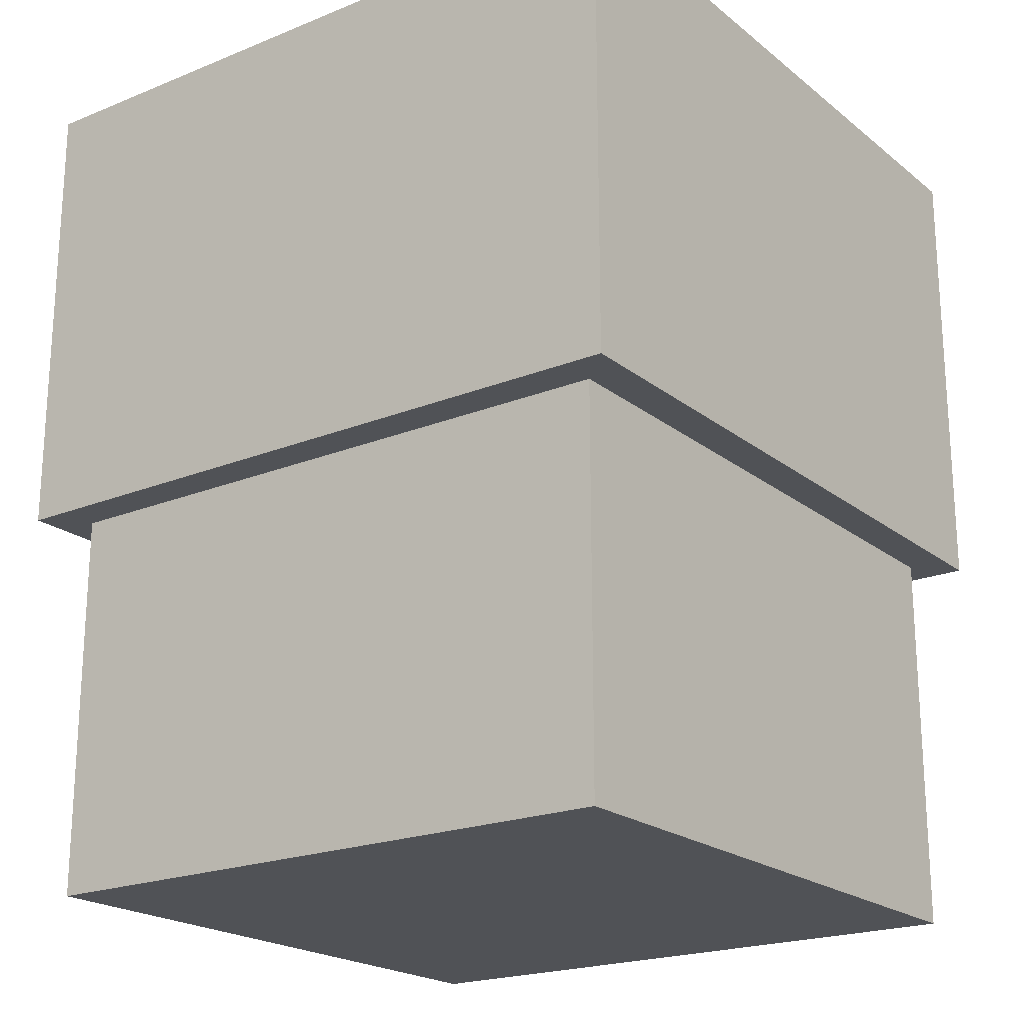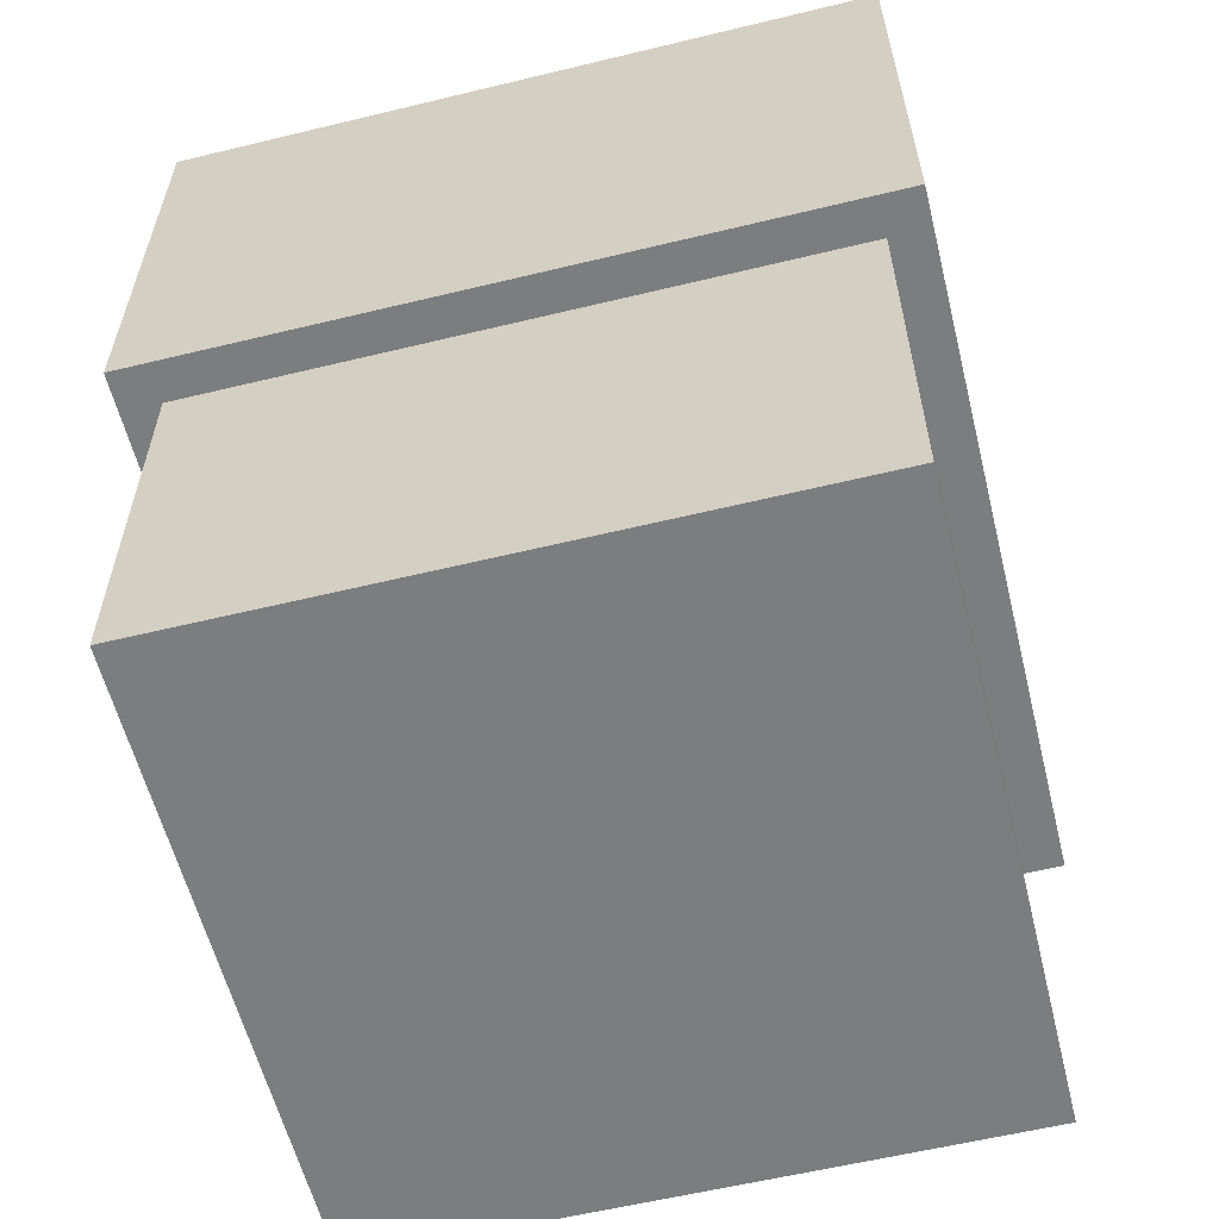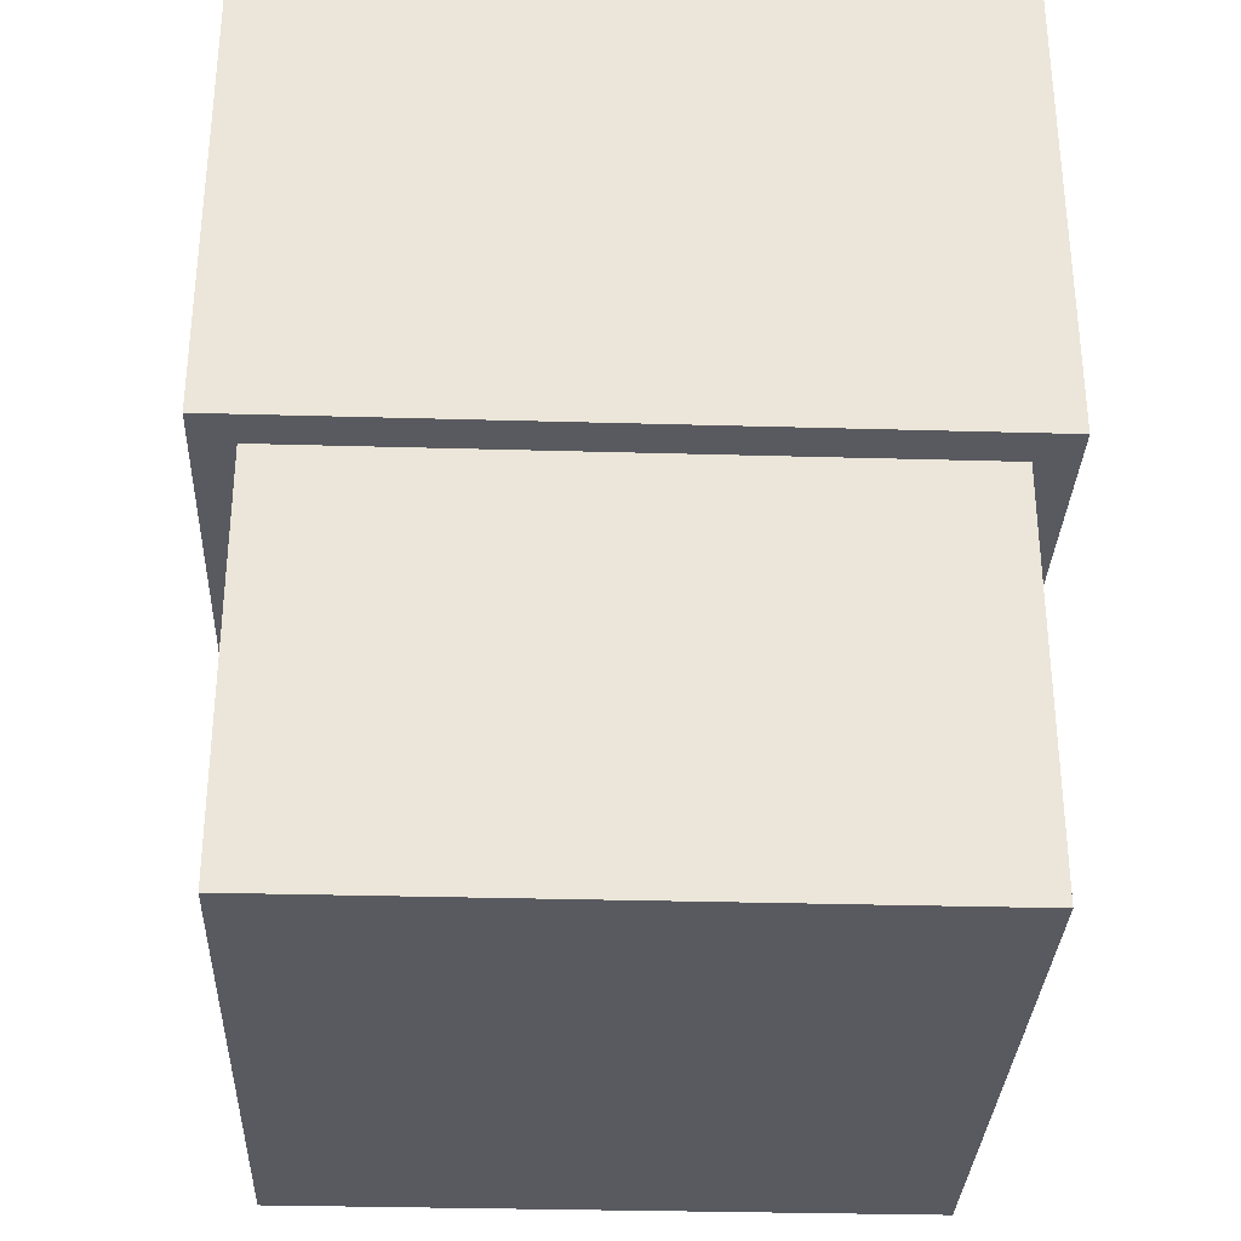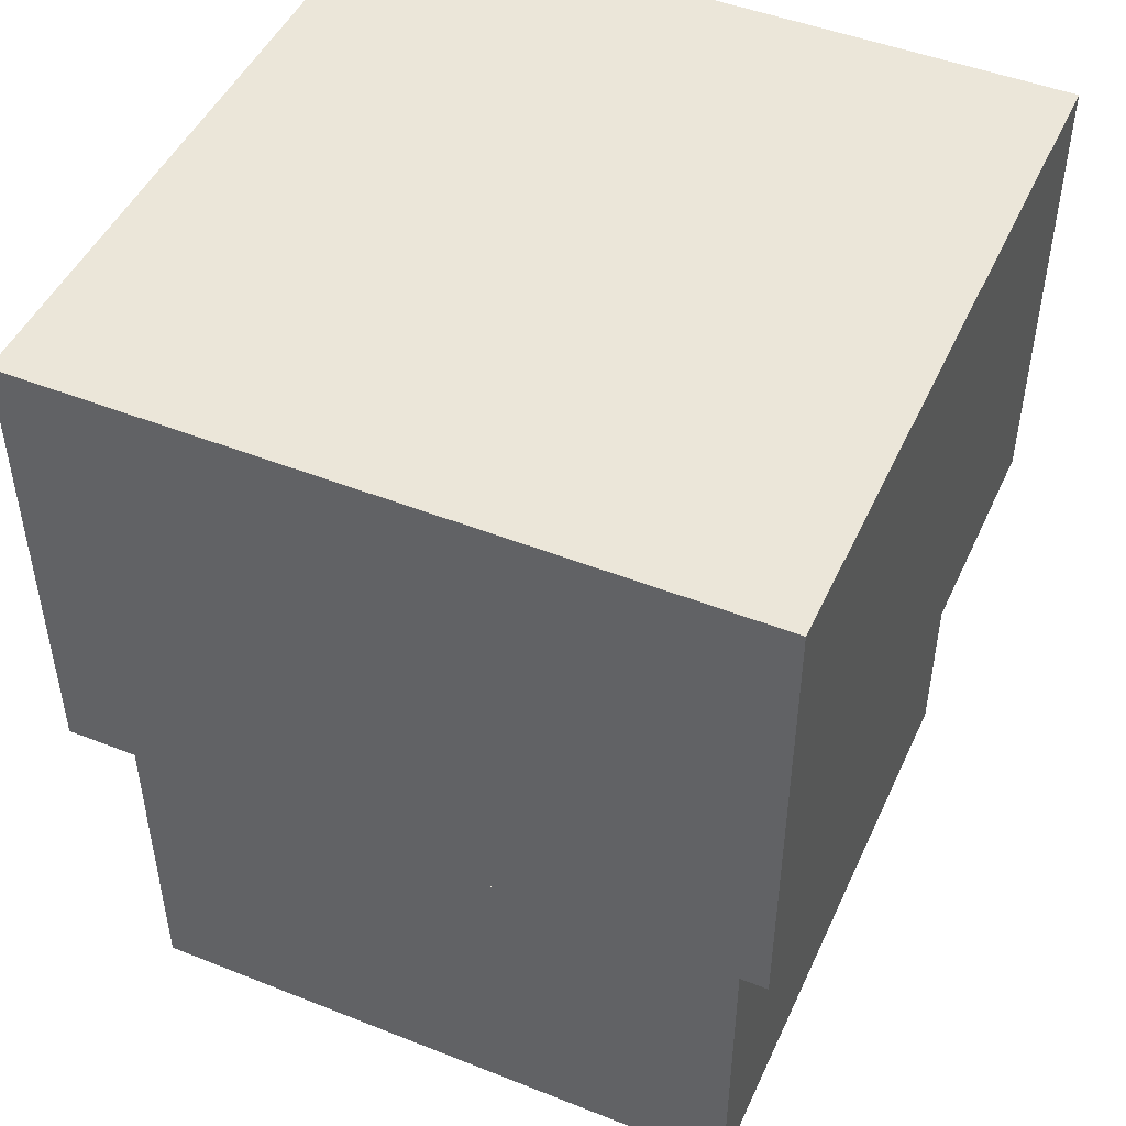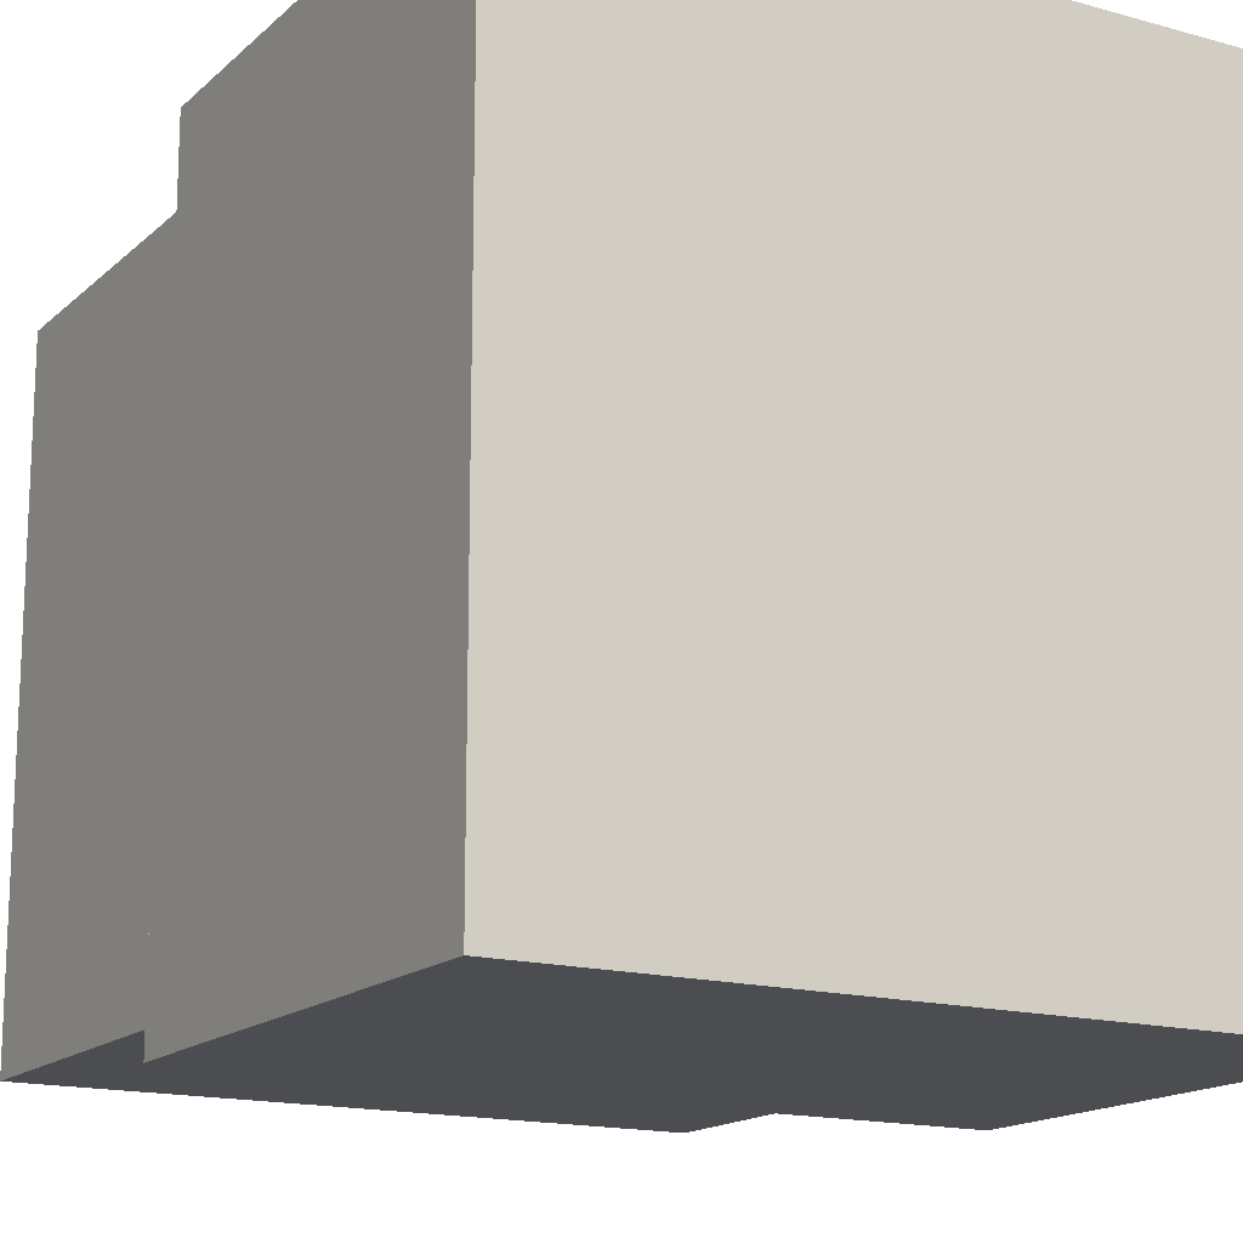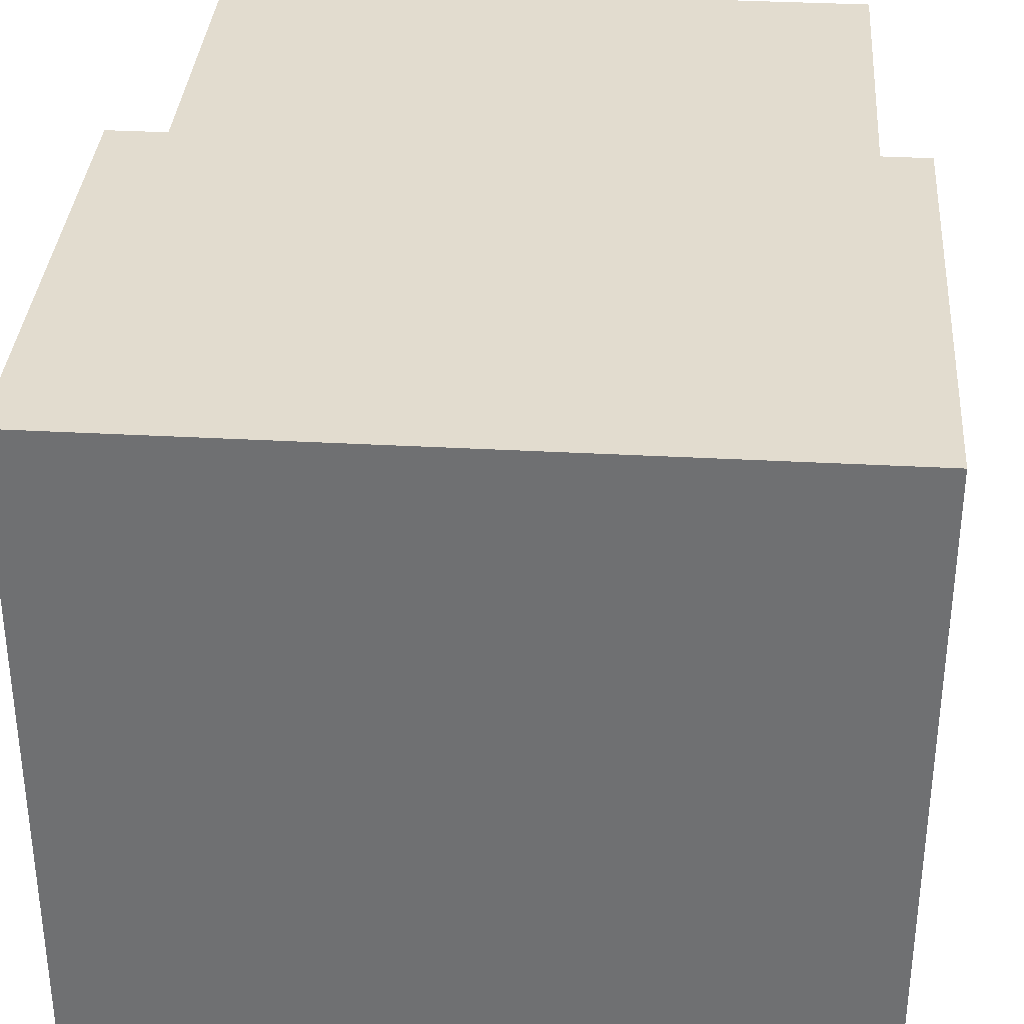
<metadata>
{"format":"obj","ext":"obj","renderer":"f3d","projection":"perspective","resolution":1024,"background":"white","views":[{"elev":-20.9,"azim":-54.0,"up":"+Z"},{"elev":-59.0,"azim":-76.0,"up":"+Z"},{"elev":-31.9,"azim":-92.3,"up":"+Z"},{"elev":47.7,"azim":24.0,"up":"+Z"},{"elev":-15.9,"azim":-30.1,"up":"+Y"},{"elev":34.7,"azim":4.2,"up":"+Y"}]}
</metadata>
<code>
o
v -0.9 -0.9 0
v -0.9 -0.9 -1.2
v -0.9 0.9 0
v -0.9 0.9 -1.2
v -0.8 -0.8 -1.2
v -0.8 -0.8 -1.9
v -0.8 -0.8 -2.2
v -0.8 0.8 -1.2
v -0.8 0.8 -1.9
v -0.8 0.8 -2.2
v 0.8 -0.8 -1.2
v 0.8 -0.8 -1.9
v 0.8 -0.8 -2.2
v 0.8 0.8 -1.2
v 0.8 0.8 -1.9
v 0.8 0.8 -2.2
v 0.9 -0.9 0
v 0.9 -0.9 -1.2
v 0.9 0.9 0
v 0.9 0.9 -1.2
v -0.9 -0.9 0
v -0.9 0.9 0
v 0.9 -0.9 0
v 0.9 0.9 0
v -0.9 -0.9 -1.2
v -0.9 0.9 -1.2
v -0.8 -0.8 -1.2
v -0.8 0.8 -1.2
v 0.8 -0.8 -1.2
v 0.8 0.8 -1.2
v 0.9 -0.9 -1.2
v 0.9 0.9 -1.2
v -0.8 -0.8 -2.2
v -0.8 0.8 -2.2
v 0.8 -0.8 -2.2
v 0.8 0.8 -2.2
v -0.9 -0.9 0
v 0.9 -0.9 0
v -0.9 -0.9 -1.2
v 0.9 -0.9 -1.2
v -0.8 -0.8 -1.2
v 0.8 -0.8 -1.2
v -0.8 -0.8 -1.9
v 0.8 -0.8 -1.9
v -0.8 -0.8 -2.2
v 0.8 -0.8 -2.2
v -0.8 0.8 -1.2
v 0.8 0.8 -1.2
v -0.8 0.8 -1.9
v 0.8 0.8 -1.9
v -0.8 0.8 -2.2
v 0.8 0.8 -2.2
v -0.9 0.9 0
v 0.9 0.9 0
v -0.9 0.9 -1.2
v 0.9 0.9 -1.2
f 3 2 1
f 4 2 3
f 8 6 5
f 9 7 6
f 9 6 8
f 10 7 9
f 11 12 14
f 12 13 15
f 14 12 15
f 15 13 16
f 17 18 19
f 19 18 20
f 23 22 21
f 24 22 23
f 25 26 27
f 27 26 28
f 25 27 29
f 28 26 30
f 25 29 31
f 29 30 31
f 30 26 32
f 31 30 32
f 33 34 35
f 35 34 36
f 39 38 37
f 40 38 39
f 43 42 41
f 44 42 43
f 45 44 43
f 46 44 45
f 47 48 49
f 49 48 50
f 49 50 51
f 51 50 52
f 53 54 55
f 55 54 56

</code>
